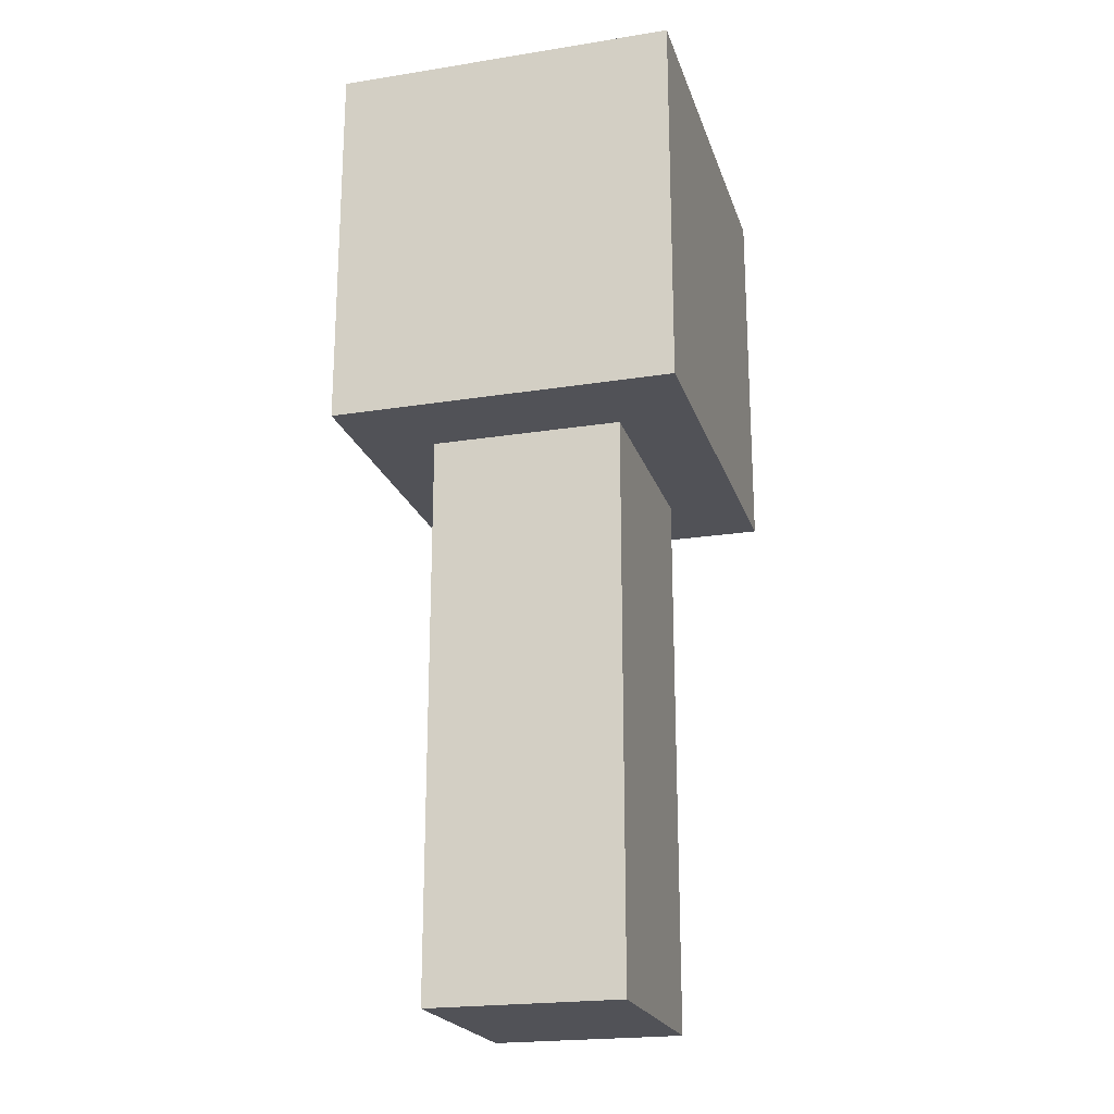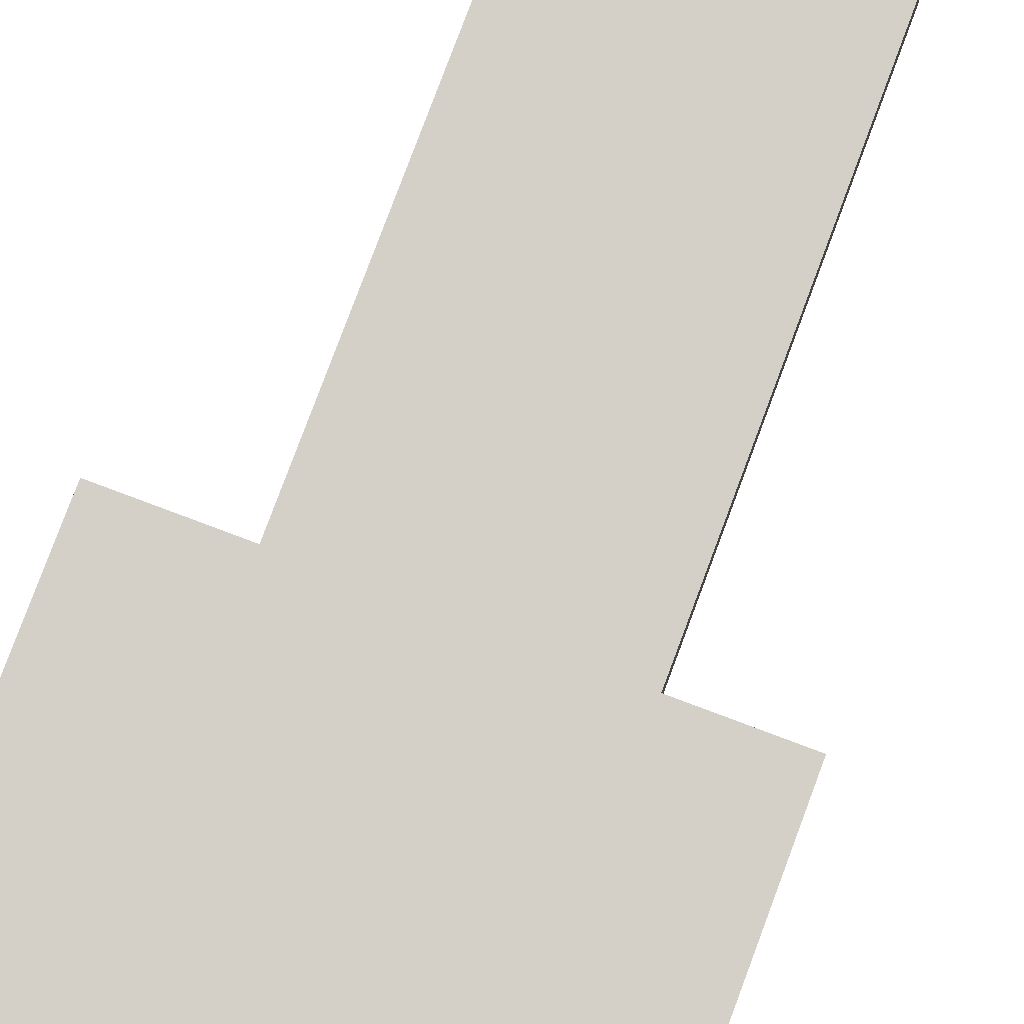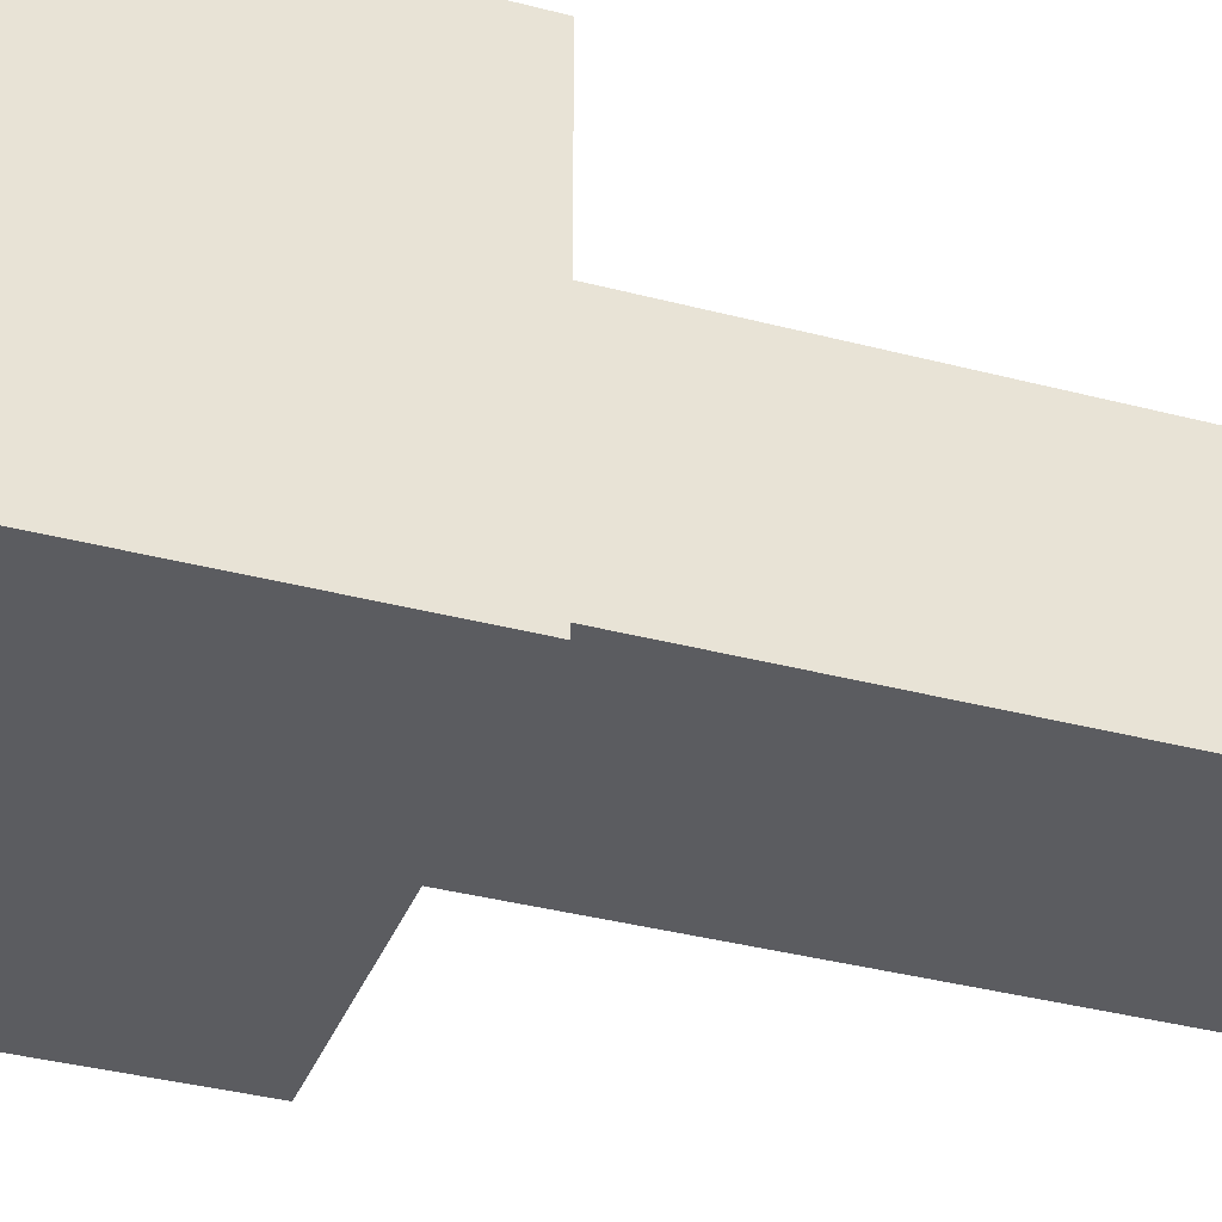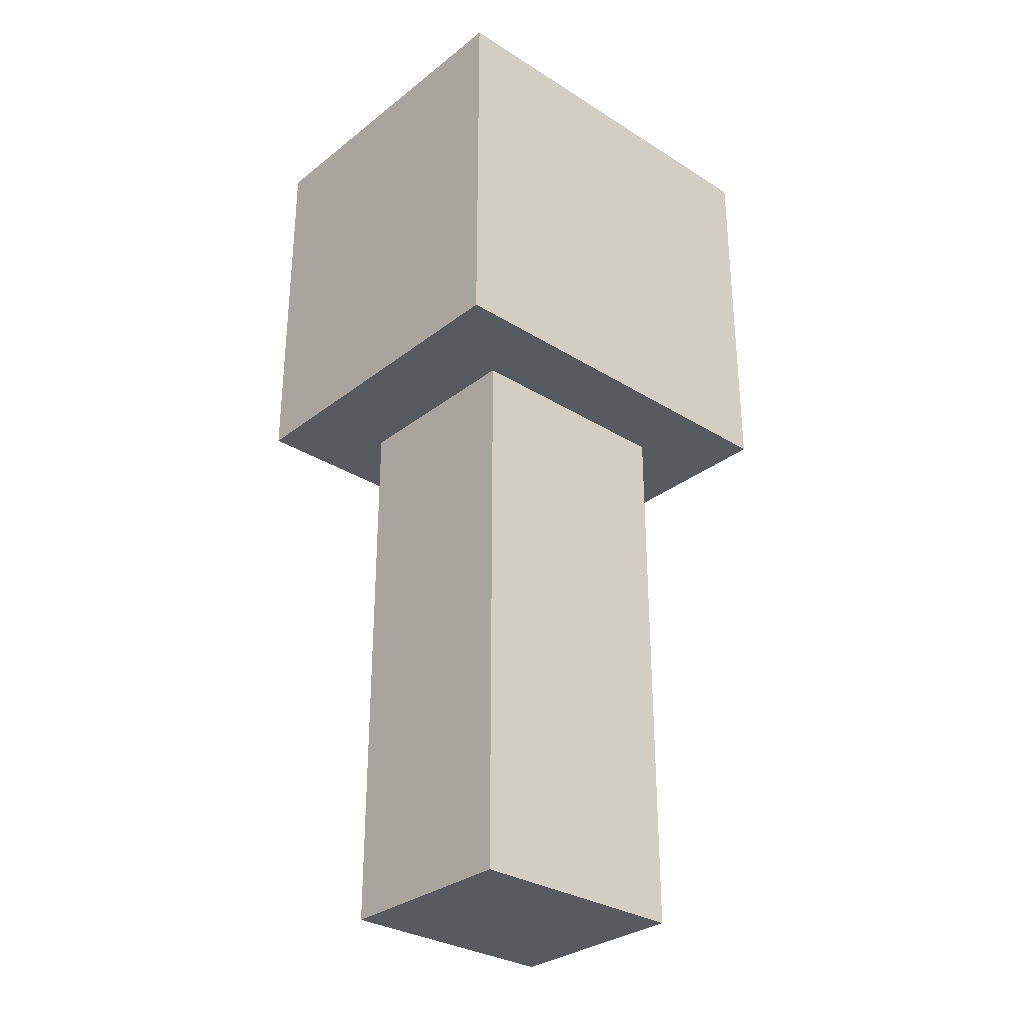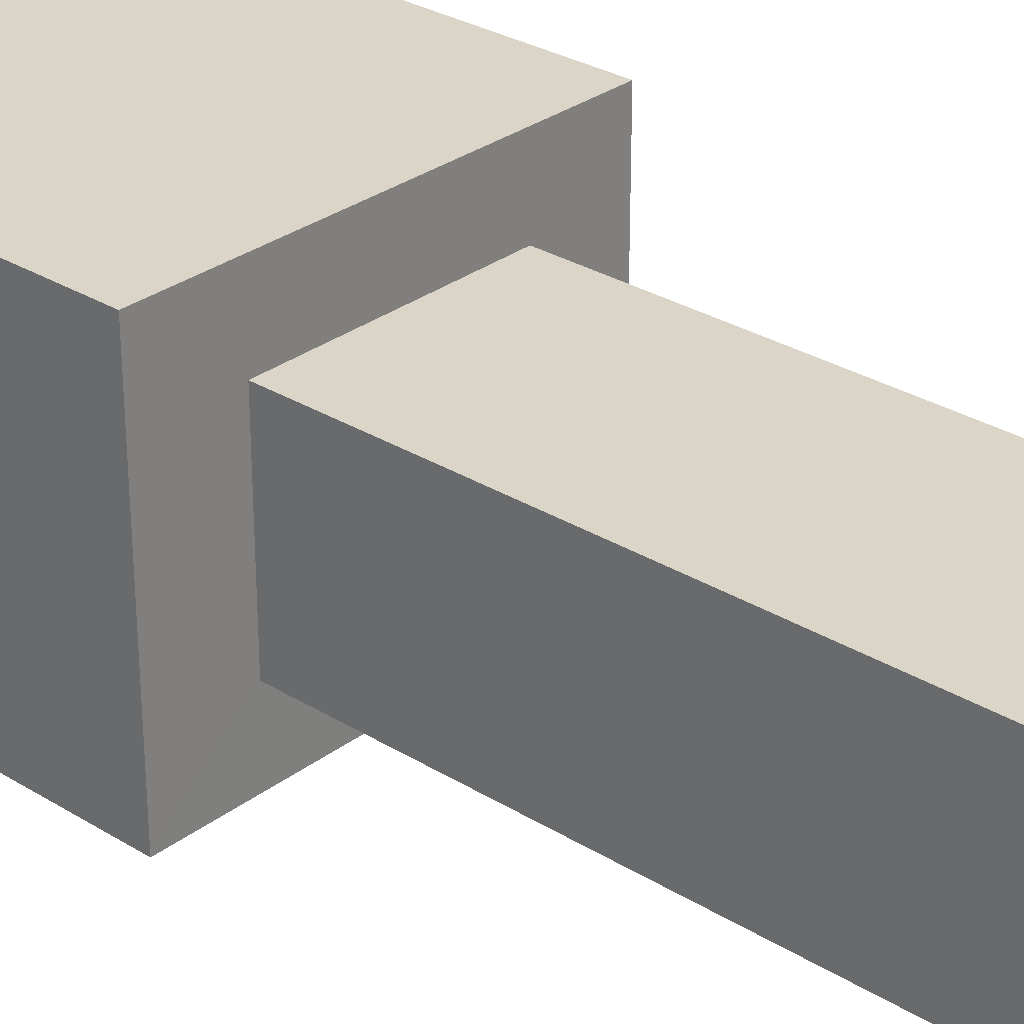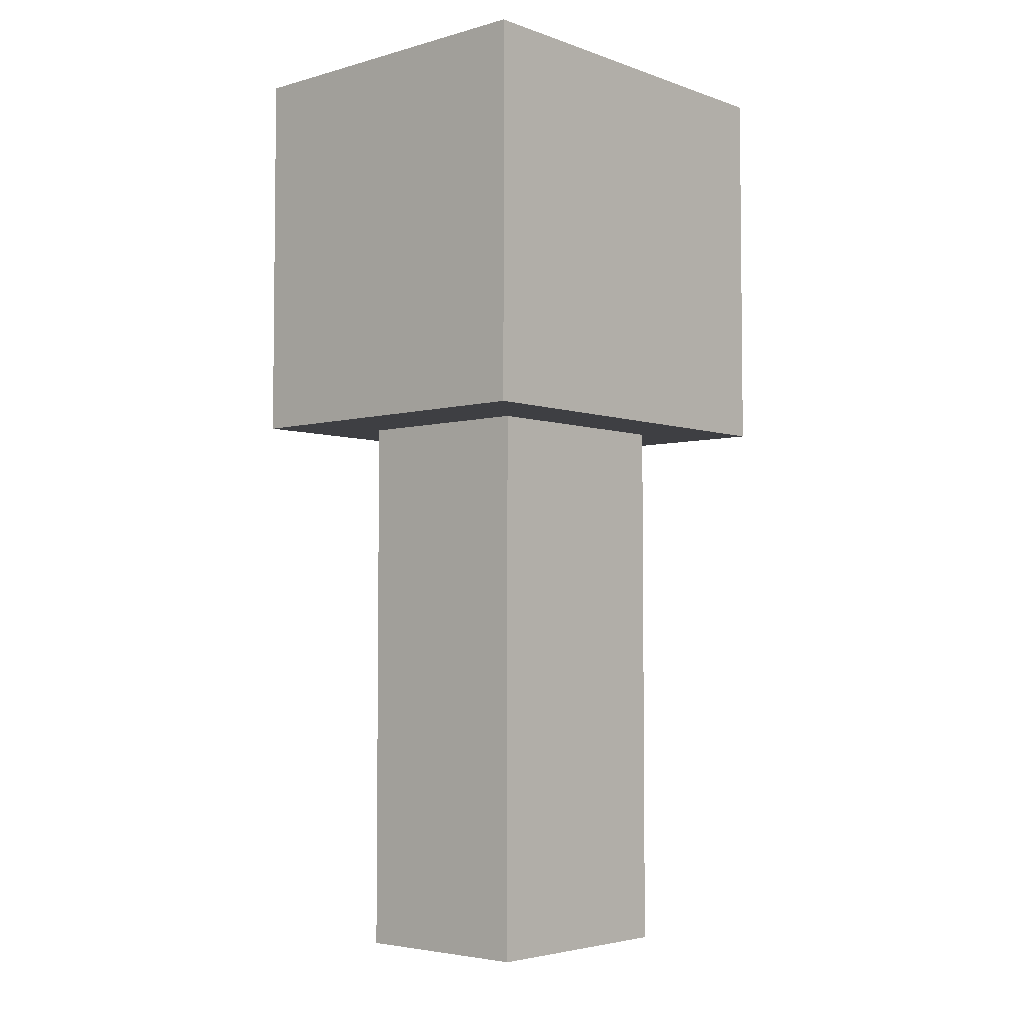
<metadata>
{"format":"obj","ext":"obj","renderer":"f3d","projection":"perspective","resolution":1024,"background":"white","views":[{"elev":-21.4,"azim":-74.3,"up":"+Y"},{"elev":80.0,"azim":-159.5,"up":"+Z"},{"elev":-35.3,"azim":-109.4,"up":"+Z"},{"elev":-30.9,"azim":-42.0,"up":"+Y"},{"elev":29.6,"azim":-47.8,"up":"+Z"},{"elev":-4.3,"azim":131.9,"up":"+Y"}]}
</metadata>
<code>
o buildings009 (280)
g buildings009 (280)
v 421.8 10.23 19.54
v 417.3 10.23 19.54
v 421.8 6.044 19.54
v 417.3 6.044 19.54
v 417.3 10.23 19.54
v 417.3 10.23 23.29
v 417.3 6.044 19.54
v 417.3 6.044 23.29
v 417.3 10.23 23.29
v 421.8 10.23 23.29
v 417.3 6.044 23.29
v 421.8 6.044 23.29
v 421.8 10.23 23.29
v 421.8 10.23 19.54
v 421.8 6.044 23.29
v 421.8 6.044 19.54
v 420.8 -0.09759 20.37
v 418.3 -0.09759 20.37
v 420.8 -0.09759 22.47
v 418.3 -0.09759 22.47
v 421.8 10.23 23.29
v 417.3 10.23 23.29
v 421.8 10.23 19.54
v 417.3 10.23 19.54
v 421.8 6.044 19.54
v 417.3 6.044 19.54
v 420.8 6.044 20.37
v 418.3 6.044 20.37
v 421.8 6.044 23.29
v 421.8 6.044 19.54
v 420.8 6.044 22.47
v 420.8 6.044 20.37
v 417.3 6.044 19.54
v 417.3 6.044 23.29
v 418.3 6.044 20.37
v 418.3 6.044 22.47
v 417.3 6.044 23.29
v 421.8 6.044 23.29
v 418.3 6.044 22.47
v 420.8 6.044 22.47
v 420.8 6.044 20.37
v 418.3 6.044 20.37
v 420.8 0.9929 20.37
v 418.3 0.9929 20.37
v 420.8 6.044 22.47
v 420.8 6.044 20.37
v 420.8 0.9929 22.47
v 420.8 0.9929 20.37
v 418.3 6.044 20.37
v 418.3 6.044 22.47
v 418.3 0.9929 20.37
v 418.3 0.9929 22.47
v 418.3 6.044 22.47
v 420.8 6.044 22.47
v 418.3 0.9929 22.47
v 420.8 0.9929 22.47
v 420.8 0.9929 20.37
v 418.3 0.9929 20.37
v 420.8 -0.09759 20.37
v 418.3 -0.09759 20.37
v 420.8 0.9929 22.47
v 420.8 0.9929 20.37
v 420.8 -0.09759 22.47
v 420.8 -0.09759 20.37
v 418.3 0.9929 20.37
v 418.3 0.9929 22.47
v 418.3 -0.09759 20.37
v 418.3 -0.09759 22.47
v 418.3 0.9929 22.47
v 420.8 0.9929 22.47
v 418.3 -0.09759 22.47
v 420.8 -0.09759 22.47
g buildings009 (280)
f 3 4 2 1
f 7 8 6 5
f 11 12 10 9
f 15 16 14 13
f 19 20 18 17
f 23 24 22 21
f 27 28 26 25
f 31 32 30 29
f 35 36 34 33
f 39 40 38 37
f 43 44 42 41
f 47 48 46 45
f 51 52 50 49
f 55 56 54 53
f 59 60 58 57
f 63 64 62 61
f 67 68 66 65
f 71 72 70 69

</code>
